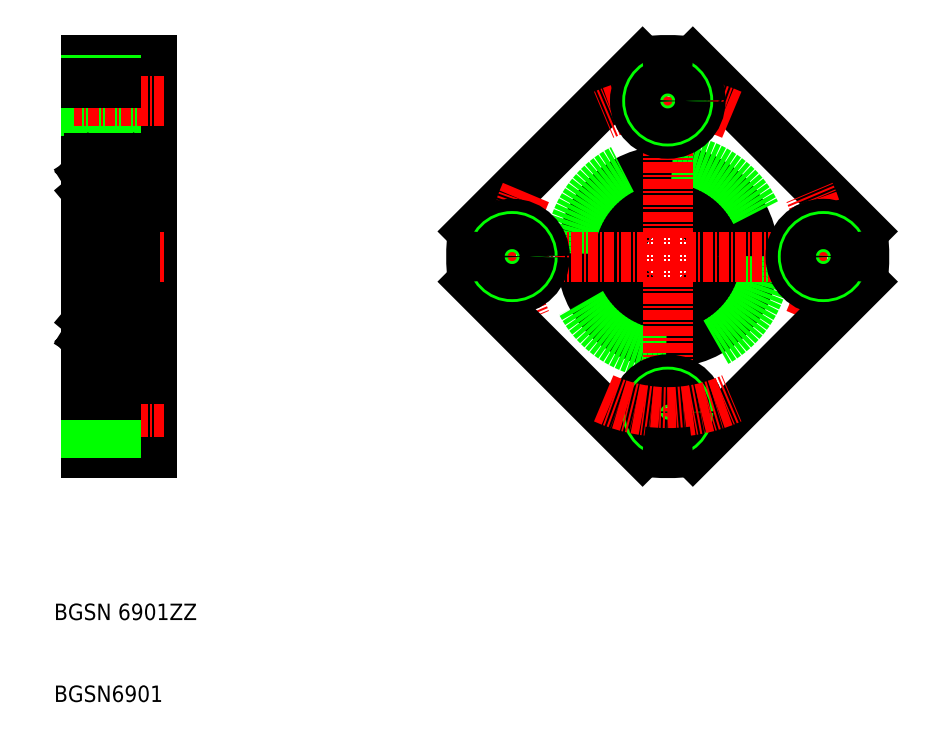
<metadata>
{"format":"dxf","ext":"dxf","renderer":"ezdxf+matplotlib","layout":"modelspace","background":"white","min_lineweight":24,"dpi":150}
</metadata>
<code>
0
SECTION
2
ENTITIES
0
LINE
8
0
10
160.3
20
121.1
30
0
11
160.3
21
145.1
31
0
0
LINE
8
0
10
168.3
20
145.1
30
0
11
168.3
21
121.1
31
0
0
TEXT
8
0
10
156.4
20
76.71
30
0
40
2
1
BGSN 6901ZZ
0
TEXT
8
0
10
156.4
20
66.71
30
0
40
2
1
BGSN6901
0
LINE
8
0
10
160.3
20
121.1
30
0
11
160.3
21
97.09
31
0
0
LINE
8
0
10
168.3
20
97.09
30
0
11
168.3
21
121.1
31
0
0
LINE
8
0
10
163.9
20
106.1
30
0
11
163.9
21
98.09
31
0
0
LINE
8
0
10
160.3
20
97.09
30
0
11
168.3
21
97.09
31
0
0
LINE
8
0
10
168.3
20
97.29
30
0
11
160.3
21
97.29
31
0
0
LINE
8
0
10
163.9
20
98.09
30
0
11
168.3
21
98.09
31
0
0
LINE
8
CENTER
10
169.8
20
102.1
30
0
11
158.8
21
102.1
31
0
0
LINE
8
0
10
160.3
20
99.94
30
0
11
163.9
21
99.94
31
0
0
LINE
8
0
10
160.3
20
99.59
30
0
11
163.9
21
99.59
31
0
0
LINE
8
0
10
163.9
20
106.1
30
0
11
168.3
21
106.1
31
0
0
LINE
8
0
10
160.3
20
104.6
30
0
11
163.9
21
104.6
31
0
0
LINE
8
0
10
160.3
20
104.2
30
0
11
163.9
21
104.2
31
0
0
LINE
8
0
10
166.3
20
110.6
30
0
11
168.3
21
110.6
31
0
0
LINE
8
CENTER
10
158.8
20
121.1
30
0
11
169.8
21
121.1
31
0
0
LINE
8
0
10
163.9
20
144.1
30
0
11
163.9
21
136.1
31
0
0
LINE
8
0
10
163.9
20
136.1
30
0
11
168.3
21
136.1
31
0
0
LINE
8
0
10
160.3
20
137.9
30
0
11
163.9
21
137.9
31
0
0
LINE
8
0
10
160.3
20
137.6
30
0
11
163.9
21
137.6
31
0
0
LINE
8
0
10
166.3
20
131.6
30
0
11
168.3
21
131.6
31
0
0
LINE
8
0
10
160.3
20
145.1
30
0
11
168.3
21
145.1
31
0
0
LINE
8
0
10
168.3
20
144.9
30
0
11
160.3
21
144.9
31
0
0
LINE
8
0
10
163.9
20
144.1
30
0
11
168.3
21
144.1
31
0
0
LINE
8
CENTER
10
169.8
20
140.1
30
0
11
158.8
21
140.1
31
0
0
LINE
8
0
10
160.3
20
142.6
30
0
11
163.9
21
142.6
31
0
0
LINE
8
0
10
160.3
20
142.2
30
0
11
163.9
21
142.2
31
0
0
CIRCLE
8
0
10
231.3
20
121.1
30
0
40
6
0
CIRCLE
8
0
10
231.3
20
121.1
30
0
40
10.5
0
LINE
8
0
10
207.5
20
124.2
30
0
11
228.3
21
144.9
31
0
0
LINE
8
0
10
255.1
20
124.2
30
0
11
234.4
21
144.9
31
0
0
CIRCLE
8
0
10
231.3
20
121.1
30
0
40
12
0
LINE
8
CENTER
10
231.3
20
146.6
30
0
11
231.3
21
95.59
31
0
0
ARC
8
CENTER
10
231.3
20
121.1
30
0
40
19
50
155.7
51
204.3
0
ARC
8
CENTER
10
231.3
20
121.1
30
0
40
19
50
335.7
51
24.31
0
LINE
8
0
10
255.1
20
118
30
0
11
234.4
21
97.29
31
0
0
LINE
8
CENTER
10
256.8
20
121.1
30
0
11
205.8
21
121.1
31
0
0
LINE
8
0
10
207.5
20
118
30
0
11
228.3
21
97.29
31
0
0
CIRCLE
8
0
10
212.3
20
121.1
30
0
40
4
0
CIRCLE
8
0
10
212.3
20
121.1
30
0
40
2.5
0
CIRCLE
8
0
10
212.3
20
121.1
30
0
40
2.15
0
ARC
8
0
10
231.3
20
121.1
30
0
40
24
50
172.7
51
187.3
0
CIRCLE
8
0
10
231.3
20
102.1
30
0
40
4
0
CIRCLE
8
0
10
231.3
20
102.1
30
0
40
2.5
0
CIRCLE
8
0
10
231.3
20
102.1
30
0
40
2.15
0
ARC
8
CENTER
10
231.3
20
121.1
30
0
40
19
50
245.7
51
294.3
0
ARC
8
0
10
231.3
20
121.1
30
0
40
24
50
262.7
51
277.3
0
CIRCLE
8
0
10
250.3
20
121.1
30
0
40
4
0
CIRCLE
8
0
10
250.3
20
121.1
30
0
40
2.5
0
CIRCLE
8
0
10
250.3
20
121.1
30
0
40
2.15
0
ARC
8
0
10
231.3
20
121.1
30
0
40
24
50
352.7
51
7.342
0
ARC
8
CENTER
10
231.3
20
121.1
30
0
40
19
50
65.69
51
114.3
0
CIRCLE
8
0
10
231.3
20
140.1
30
0
40
4
0
CIRCLE
8
0
10
231.3
20
140.1
30
0
40
2.5
0
CIRCLE
8
0
10
231.3
20
140.1
30
0
40
2.15
0
ARC
8
0
10
231.3
20
121.1
30
0
40
24
50
82.66
51
97.34
0
LINE
8
0
10
160.6
20
109.1
30
0
11
166
21
109.1
31
0
0
LINE
8
0
10
160.6
20
115.1
30
0
11
166
21
115.1
31
0
0
LINE
8
0
10
165.1
20
111.1
30
0
11
164.6
21
111.1
31
0
0
LINE
8
0
10
165.1
20
113.1
30
0
11
164.6
21
113.1
31
0
0
LINE
8
0
10
160.6
20
127.1
30
0
11
166
21
127.1
31
0
0
LINE
8
0
10
160.6
20
133.1
30
0
11
166
21
133.1
31
0
0
LINE
8
0
10
165.1
20
131.1
30
0
11
164.6
21
131.1
31
0
0
LINE
8
0
10
165.1
20
129.1
30
0
11
164.6
21
129.1
31
0
0
LINE
8
0
10
160.3
20
132.8
30
0
11
160.3
21
109.4
31
0
0
LINE
8
0
10
161.4
20
110.4
30
0
11
161.5
21
111
31
0
0
ARC
8
0
10
161.1
20
110.4
30
0
40
0.1
50
220
51
356.9
0
ARC
8
0
10
160.4
20
110.3
30
0
40
0.1
50
90
51
180
0
LINE
8
0
10
160.9
20
110.5
30
0
11
161
21
110.3
31
0
0
LINE
8
0
10
160.7
20
110.4
30
0
11
160.9
21
110.2
31
0
0
ARC
8
0
10
161.1
20
110.4
30
0
40
0.3
50
220
51
355.1
0
CIRCLE
8
0
10
163.3
20
112.1
30
0
40
1.587
0
LINE
8
0
10
161.6
20
111.1
30
0
11
162.1
21
111.1
31
0
0
LINE
8
0
10
161.5
20
113.1
30
0
11
162.1
21
113.1
31
0
0
LINE
8
0
10
160.6
20
111.4
30
0
11
160.6
21
113
31
0
0
LINE
8
0
10
160.8
20
111.5
30
0
11
160.8
21
113
31
0
0
LINE
8
0
10
161.3
20
111
30
0
11
160.6
21
111.4
31
0
0
LINE
8
0
10
160.4
20
110.4
30
0
11
160.7
21
110.4
31
0
0
LINE
8
0
10
161.5
20
111.1
30
0
11
160.8
21
111.5
31
0
0
ARC
8
0
10
160.9
20
110.5
30
0
40
0.2
50
135
51
220
0
LINE
8
0
10
160.9
20
110.8
30
0
11
160.7
21
110.7
31
0
0
LINE
8
0
10
160.9
20
110.8
30
0
11
161
21
110.7
31
0
0
LINE
8
0
10
161
20
110.7
30
0
11
160.9
21
110.5
31
0
0
ARC
8
0
10
161.6
20
111
30
0
40
0.1
50
90
51
175.1
0
LINE
8
0
10
161.2
20
110.4
30
0
11
161.3
21
111
31
0
0
LINE
8
0
10
161.5
20
110.8
30
0
11
161.5
21
111.1
31
0
0
ARC
8
0
10
160.8
20
113
30
0
40
0.2
50
90
51
180
0
LINE
8
0
10
160.4
20
113.4
30
0
11
160.7
21
113.4
31
0
0
ARC
8
0
10
160.4
20
113.5
30
0
40
0.1
50
180
51
270
0
ARC
8
0
10
161.1
20
113.5
30
0
40
0.2
50
19.94
51
90
0
LINE
8
0
10
160.8
20
113.2
30
0
11
161.2
21
113.2
31
0
0
LINE
8
0
10
161
20
113.2
30
0
11
161
21
113.2
31
0
0
LINE
8
0
10
160.9
20
113.2
30
0
11
160.9
21
113.2
31
0
0
LINE
8
0
10
161.2
20
113
30
0
11
160.8
21
113
31
0
0
LINE
8
0
10
161.1
20
113.7
30
0
11
161.1
21
113.7
31
0
0
ARC
8
0
10
161.1
20
113.5
30
0
40
0.2
50
90
51
140
0
LINE
8
0
10
160.7
20
113.4
30
0
11
160.9
21
113.7
31
0
0
ARC
8
0
10
161.5
20
113.2
30
0
40
0.1
50
199.9
51
270
0
LINE
8
0
10
161.3
20
113.6
30
0
11
161.4
21
113.2
31
0
0
LINE
8
0
10
161.2
20
113.2
30
0
11
161.2
21
113
31
0
0
CIRCLE
8
0
10
163.3
20
130.1
30
0
40
1.587
0
LINE
8
0
10
161.3
20
131.2
30
0
11
160.6
21
130.8
31
0
0
LINE
8
0
10
161.5
20
131.1
30
0
11
160.8
21
130.6
31
0
0
LINE
8
0
10
161.5
20
129.1
30
0
11
162.1
21
129.1
31
0
0
LINE
8
0
10
161.3
20
128.6
30
0
11
161.4
21
129
31
0
0
LINE
8
0
10
160.4
20
128.8
30
0
11
160.7
21
128.8
31
0
0
ARC
8
0
10
160.4
20
128.7
30
0
40
0.1
50
90
51
180
0
LINE
8
0
10
161.1
20
128.4
30
0
11
161.1
21
128.4
31
0
0
LINE
8
0
10
160.7
20
128.8
30
0
11
160.9
21
128.5
31
0
0
ARC
8
0
10
161.1
20
128.6
30
0
40
0.2
50
220
51
270
0
ARC
8
0
10
161.1
20
128.6
30
0
40
0.2
50
270
51
340.1
0
ARC
8
0
10
160.8
20
129.1
30
0
40
0.2
50
180
51
270
0
LINE
8
0
10
160.6
20
130.8
30
0
11
160.6
21
129.1
31
0
0
LINE
8
0
10
160.8
20
130.6
30
0
11
160.8
21
129.1
31
0
0
LINE
8
0
10
161.2
20
129.1
30
0
11
160.8
21
129.1
31
0
0
LINE
8
0
10
160.8
20
128.9
30
0
11
161.2
21
128.9
31
0
0
LINE
8
0
10
161.2
20
128.9
30
0
11
161.2
21
129.1
31
0
0
ARC
8
0
10
161.5
20
129
30
0
40
0.1
50
90
51
160.1
0
LINE
8
0
10
161.6
20
131.1
30
0
11
162.1
21
131.1
31
0
0
LINE
8
0
10
160.4
20
131.8
30
0
11
160.7
21
131.8
31
0
0
ARC
8
0
10
160.4
20
131.9
30
0
40
0.1
50
180
51
270
0
ARC
8
0
10
161.1
20
131.8
30
0
40
0.3
50
4.935
51
140
0
ARC
8
0
10
161.1
20
131.8
30
0
40
0.1
50
3.086
51
140
0
LINE
8
0
10
161
20
131.5
30
0
11
160.9
21
131.7
31
0
0
LINE
8
0
10
160.9
20
131.4
30
0
11
161
21
131.5
31
0
0
LINE
8
0
10
160.9
20
131.4
30
0
11
160.7
21
131.5
31
0
0
ARC
8
0
10
160.9
20
131.7
30
0
40
0.2
50
140
51
225
0
LINE
8
0
10
160.7
20
131.8
30
0
11
160.9
21
132
31
0
0
LINE
8
0
10
160.9
20
131.7
30
0
11
161
21
131.9
31
0
0
LINE
8
0
10
161.5
20
131.4
30
0
11
161.5
21
131.1
31
0
0
LINE
8
0
10
161.2
20
131.8
30
0
11
161.3
21
131.2
31
0
0
LINE
8
0
10
161.4
20
131.8
30
0
11
161.5
21
131.2
31
0
0
ARC
8
0
10
161.6
20
131.2
30
0
40
0.1
50
184.9
51
270
0
LINE
8
0
10
166.3
20
132.8
30
0
11
166.3
21
109.4
31
0
0
LINE
8
0
10
165.2
20
110.4
30
0
11
165.2
21
111
31
0
0
LINE
8
0
10
165.8
20
110.5
30
0
11
165.6
21
110.3
31
0
0
ARC
8
0
10
165.5
20
110.4
30
0
40
0.1
50
183.1
51
320
0
LINE
8
0
10
165.9
20
110.4
30
0
11
165.8
21
110.2
31
0
0
ARC
8
0
10
166.2
20
110.3
30
0
40
0.1
50
0
51
90
0
ARC
8
0
10
165.5
20
110.4
30
0
40
0.3
50
184.9
51
320
0
LINE
8
0
10
165.9
20
111.5
30
0
11
165.9
21
113
31
0
0
LINE
8
0
10
166.1
20
111.4
30
0
11
166.1
21
113
31
0
0
LINE
8
0
10
165.6
20
110.7
30
0
11
165.8
21
110.5
31
0
0
LINE
8
0
10
165.8
20
110.8
30
0
11
165.6
21
110.7
31
0
0
LINE
8
0
10
165.4
20
111
30
0
11
166.1
21
111.4
31
0
0
LINE
8
0
10
165.2
20
111.1
30
0
11
165.9
21
111.5
31
0
0
LINE
8
0
10
165.2
20
110.8
30
0
11
165.2
21
111.1
31
0
0
LINE
8
0
10
165.4
20
110.4
30
0
11
165.4
21
111
31
0
0
ARC
8
0
10
165.1
20
111
30
0
40
0.1
50
4.935
51
90
0
LINE
8
0
10
166.2
20
110.4
30
0
11
165.9
21
110.4
31
0
0
LINE
8
0
10
165.8
20
110.8
30
0
11
165.9
21
110.7
31
0
0
ARC
8
0
10
165.8
20
110.5
30
0
40
0.2
50
320
51
45
0
ARC
8
0
10
165.6
20
113.5
30
0
40
0.2
50
39.99
51
90
0
LINE
8
0
10
165.4
20
113
30
0
11
165.9
21
113
31
0
0
LINE
8
0
10
165.9
20
113.2
30
0
11
165.4
21
113.2
31
0
0
LINE
8
0
10
165.4
20
113.2
30
0
11
165.4
21
113
31
0
0
LINE
8
0
10
165.4
20
113.6
30
0
11
165.2
21
113.2
31
0
0
ARC
8
0
10
165.1
20
113.2
30
0
40
0.1
50
270
51
340.1
0
LINE
8
0
10
165.6
20
113.7
30
0
11
165.5
21
113.7
31
0
0
ARC
8
0
10
165.5
20
113.5
30
0
40
0.2
50
90
51
160.1
0
LINE
8
0
10
166.2
20
113.4
30
0
11
166
21
113.4
31
0
0
ARC
8
0
10
165.9
20
113
30
0
40
0.2
50
0
51
90
0
LINE
8
0
10
166
20
113.4
30
0
11
165.7
21
113.7
31
0
0
ARC
8
0
10
166.2
20
113.5
30
0
40
0.1
50
270
51
0
0
LINE
8
0
10
165.2
20
131.1
30
0
11
165.9
21
130.6
31
0
0
LINE
8
0
10
165.4
20
131.2
30
0
11
166.1
21
130.8
31
0
0
LINE
8
0
10
165.4
20
128.6
30
0
11
165.2
21
129
31
0
0
LINE
8
0
10
166.2
20
128.8
30
0
11
166
21
128.8
31
0
0
LINE
8
0
10
166
20
128.8
30
0
11
165.7
21
128.5
31
0
0
ARC
8
0
10
165.5
20
128.6
30
0
40
0.2
50
199.9
51
270
0
LINE
8
0
10
165.6
20
128.4
30
0
11
165.5
21
128.4
31
0
0
ARC
8
0
10
165.6
20
128.6
30
0
40
0.2
50
270
51
320
0
ARC
8
0
10
166.2
20
128.7
30
0
40
0.1
50
0
51
90
0
LINE
8
0
10
166.1
20
130.8
30
0
11
166.1
21
129.1
31
0
0
LINE
8
0
10
165.9
20
130.6
30
0
11
165.9
21
129.1
31
0
0
ARC
8
0
10
165.1
20
129
30
0
40
0.1
50
19.94
51
90
0
ARC
8
0
10
165.9
20
129.1
30
0
40
0.2
50
270
51
0
0
LINE
8
0
10
165.4
20
128.9
30
0
11
165.4
21
129.1
31
0
0
LINE
8
0
10
165.9
20
128.9
30
0
11
165.4
21
128.9
31
0
0
LINE
8
0
10
165.4
20
129.1
30
0
11
165.9
21
129.1
31
0
0
LINE
8
0
10
166.2
20
131.8
30
0
11
165.9
21
131.8
31
0
0
LINE
8
0
10
165.2
20
131.8
30
0
11
165.2
21
131.2
31
0
0
ARC
8
0
10
165.5
20
131.8
30
0
40
0.3
50
40.01
51
175.1
0
ARC
8
0
10
165.1
20
131.2
30
0
40
0.1
50
270
51
355.1
0
LINE
8
0
10
165.2
20
131.4
30
0
11
165.2
21
131.1
31
0
0
LINE
8
0
10
165.9
20
131.8
30
0
11
165.8
21
132
31
0
0
ARC
8
0
10
165.8
20
131.7
30
0
40
0.2
50
315
51
40.01
0
LINE
8
0
10
165.8
20
131.4
30
0
11
165.9
21
131.5
31
0
0
ARC
8
0
10
165.5
20
131.8
30
0
40
0.1
50
40.04
51
176.9
0
LINE
8
0
10
165.4
20
131.8
30
0
11
165.4
21
131.2
31
0
0
LINE
8
0
10
165.8
20
131.7
30
0
11
165.6
21
131.9
31
0
0
LINE
8
0
10
165.8
20
131.4
30
0
11
165.6
21
131.5
31
0
0
LINE
8
0
10
165.6
20
131.5
30
0
11
165.8
21
131.7
31
0
0
ARC
8
0
10
166.2
20
131.9
30
0
40
0.1
50
270
51
0
0
ARC
8
0
10
160.6
20
132.8
30
0
40
0.3
50
90
51
180
0
ARC
8
0
10
166
20
132.8
30
0
40
0.3
50
1.272e-13
51
90
0
ARC
8
0
10
166
20
127.4
30
0
40
0.3
50
270
51
5.09e-14
0
ARC
8
0
10
160.6
20
127.4
30
0
40
0.3
50
180
51
270
0
ARC
8
0
10
160.6
20
109.4
30
0
40
0.3
50
180
51
270
0
ARC
8
0
10
166
20
109.4
30
0
40
0.3
50
270
51
360
0
ARC
8
0
10
166
20
114.8
30
0
40
0.3
50
360
51
90
0
ARC
8
0
10
160.6
20
114.8
30
0
40
0.3
50
90
51
180
0
ENDSEC
0
EOF

</code>
